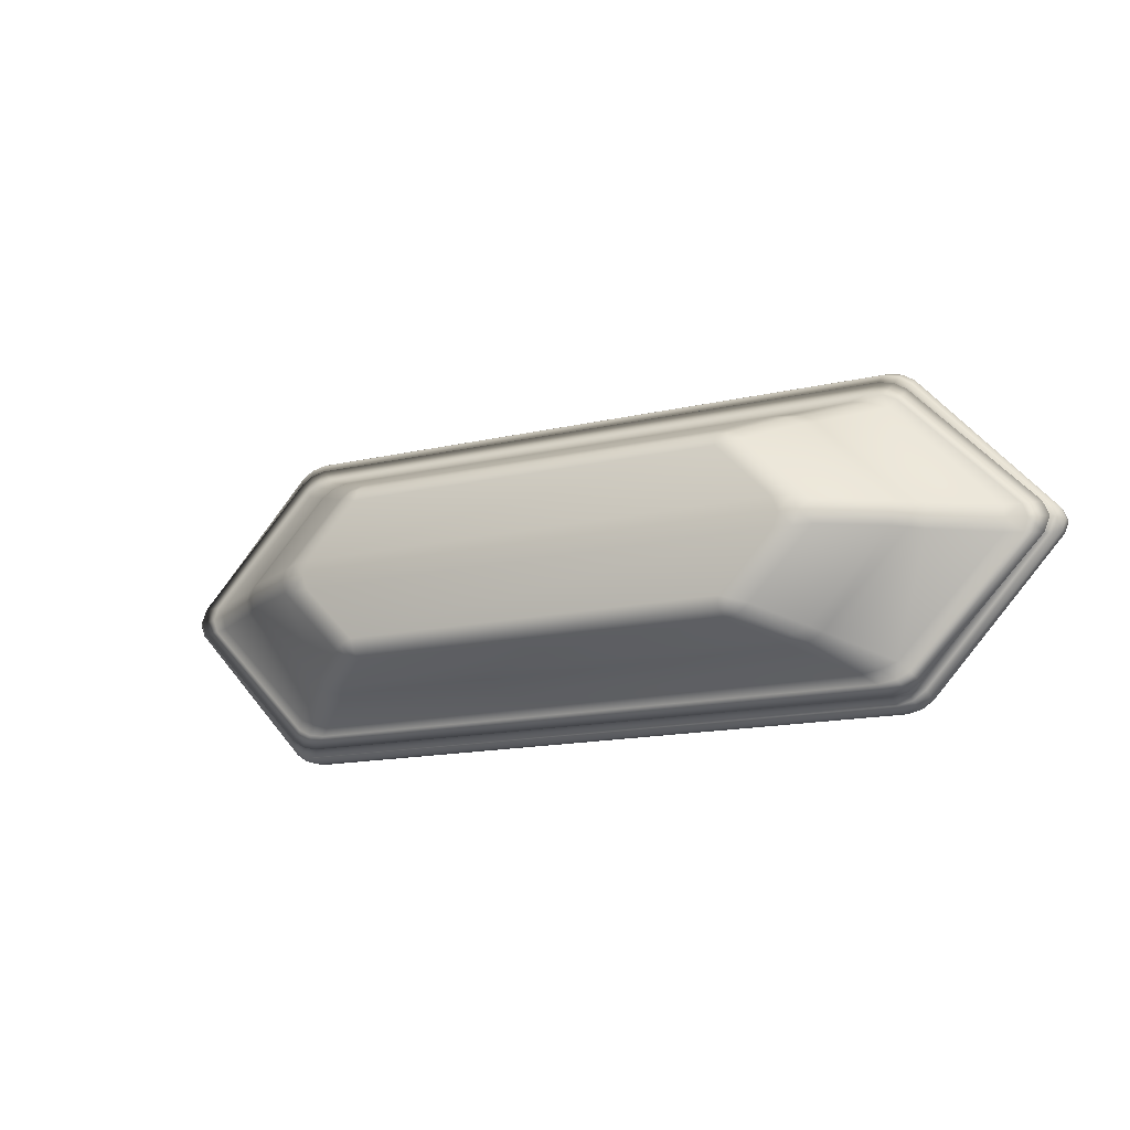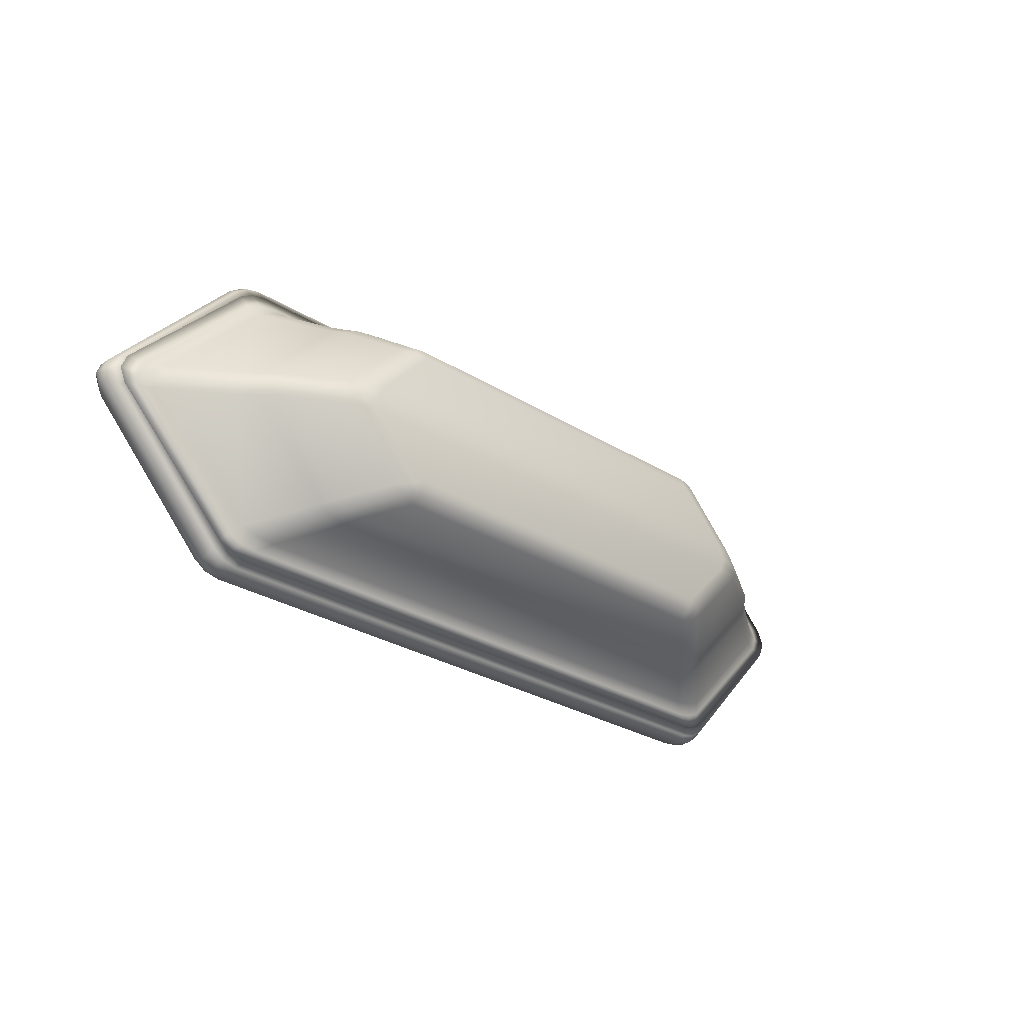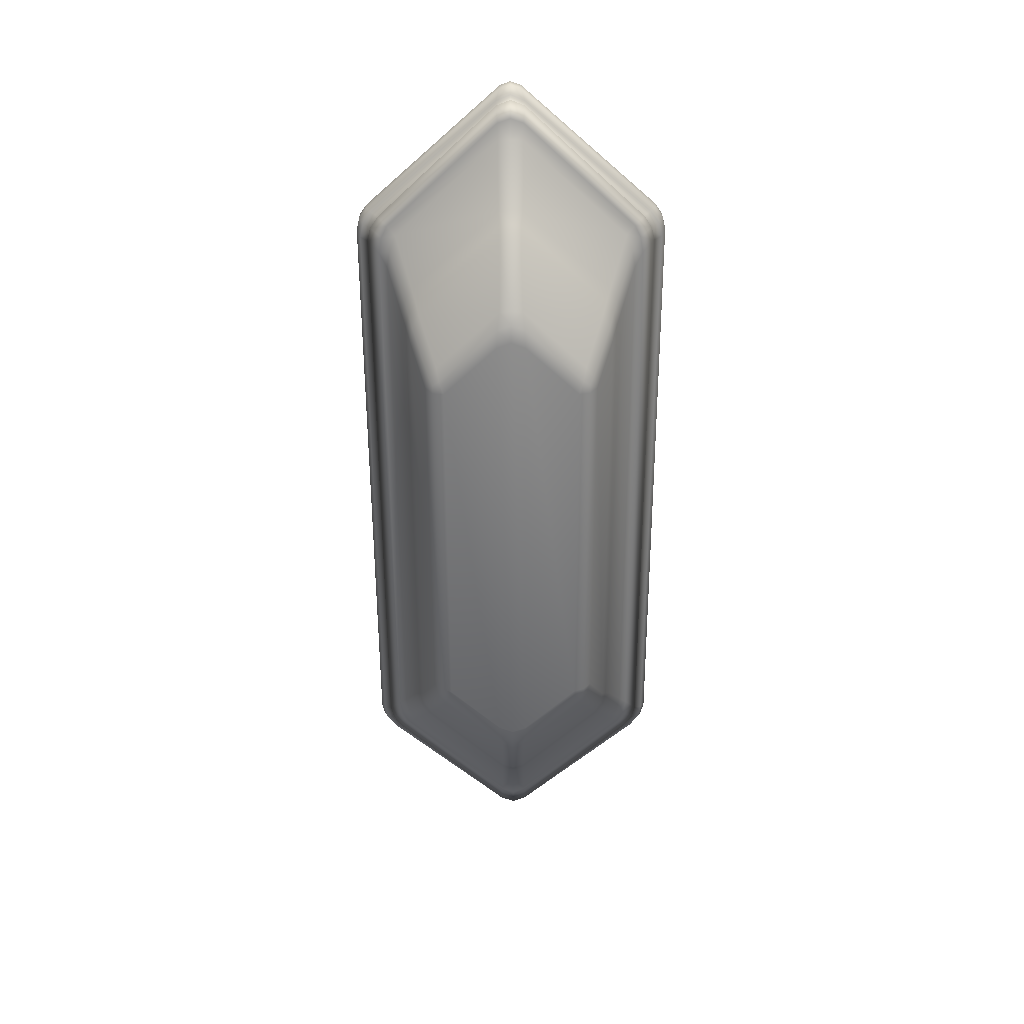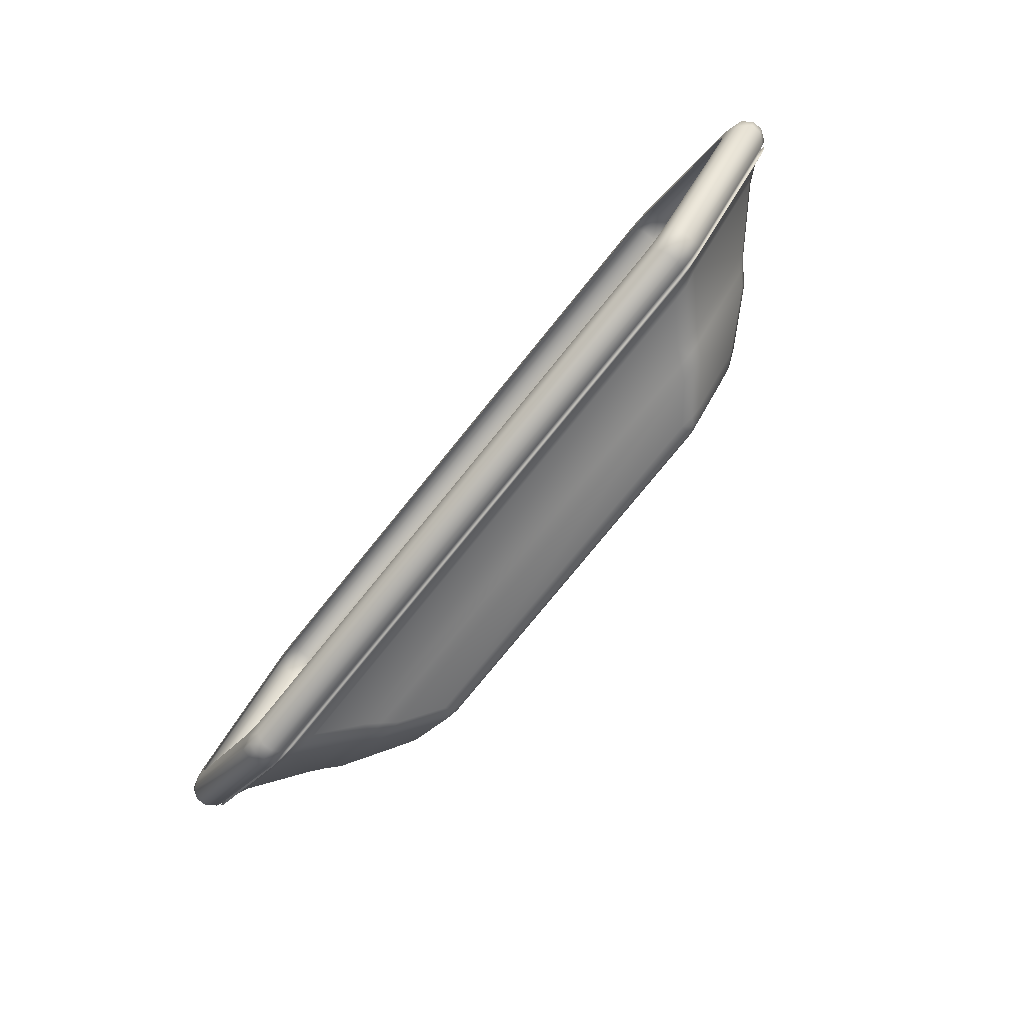
<metadata>
{"format":"obj","ext":"obj","renderer":"f3d","projection":"perspective","resolution":1024,"background":"white","views":[{"elev":-15.0,"azim":26.6,"up":"+Z"},{"elev":-28.5,"azim":-43.0,"up":"+Z"},{"elev":-58.2,"azim":-89.8,"up":"+Y"},{"elev":-77.6,"azim":-129.1,"up":"+Z"}]}
</metadata>
<code>
o boat_Plane.005
v -1.307 1.895 4.263
v -1.15 1.915 4.34
v -1.15 1.819 4.216
v -1.239 1.902 4.316
v -1.199 1.853 4.287
v -1.145 1.845 4.289
v -1.235 1.841 4.245
v 1.288 1.915 4.34
v 1.443 1.895 4.263
v 1.286 1.819 4.216
v 1.377 1.902 4.316
v 1.348 1.859 4.291
v 1.371 1.841 4.245
v 1.281 1.845 4.289
v -1.15 1.915 3.206
v -1.307 1.895 3.283
v -1.15 1.819 3.33
v -1.239 1.902 3.23
v -1.199 1.853 3.259
v -1.235 1.841 3.301
v -1.145 1.845 3.257
v 1.443 1.895 3.283
v 1.288 1.915 3.206
v 1.286 1.819 3.33
v 1.377 1.902 3.23
v 1.348 1.859 3.255
v 1.281 1.845 3.257
v 1.371 1.841 3.301
v -1.702 1.895 3.849
v -1.485 1.819 3.865
v -1.485 1.819 3.681
v -1.702 1.895 3.697
v -1.599 1.841 3.863
v -1.635 1.839 3.773
v -1.522 1.819 3.773
v -1.599 1.841 3.683
v -1.717 1.88 3.773
v 1.837 1.895 3.697
v 1.621 1.819 3.681
v 1.621 1.819 3.865
v 1.837 1.895 3.849
v 1.735 1.841 3.683
v 1.771 1.839 3.773
v 1.657 1.819 3.773
v 1.735 1.841 3.863
v 1.87 1.887 3.773
v -1.697 2.265 4.427
v -1.524 2.286 4.506
v -1.391 2.111 4.442
v -1.577 2.124 4.377
v -1.614 2.267 4.477
v -1.553 2.196 4.45
v -1.457 2.199 4.472
v -1.489 2.11 4.422
v -1.635 2.197 4.4
v 1.662 2.286 4.506
v 1.835 2.265 4.427
v 1.715 2.124 4.377
v 1.529 2.111 4.442
v 1.752 2.267 4.477
v 1.691 2.196 4.45
v 1.773 2.197 4.4
v 1.627 2.11 4.422
v 1.595 2.199 4.472
v -1.524 2.286 3.04
v -1.697 2.265 3.119
v -1.577 2.124 3.169
v -1.391 2.111 3.104
v -1.614 2.267 3.069
v -1.553 2.196 3.096
v -1.635 2.197 3.146
v -1.489 2.11 3.124
v -1.457 2.199 3.074
v 1.835 2.265 3.119
v 1.662 2.286 3.04
v 1.529 2.111 3.104
v 1.715 2.124 3.169
v 1.752 2.267 3.069
v 1.691 2.196 3.096
v 1.595 2.199 3.074
v 1.627 2.11 3.124
v 1.773 2.197 3.146
v -2.242 2.265 3.855
v -2.08 2.124 3.85
v -2.08 2.124 3.696
v -2.242 2.265 3.691
v -2.159 2.197 3.85
v -2.185 2.193 3.773
v -2.096 2.109 3.773
v -2.159 2.197 3.696
v -2.253 2.25 3.773
v 2.38 2.265 3.691
v 2.218 2.124 3.696
v 2.218 2.124 3.85
v 2.38 2.265 3.855
v 2.297 2.197 3.696
v 2.323 2.193 3.773
v 2.234 2.109 3.773
v 2.297 2.197 3.85
v 2.391 2.25 3.773
v -2.073 2.591 4.658
v -1.901 2.591 4.732
v -1.748 2.505 4.601
v -1.964 2.526 4.541
v -1.994 2.591 4.71
v -1.935 2.568 4.636
v -1.825 2.566 4.655
v -1.86 2.507 4.582
v -2.014 2.572 4.596
v 2.039 2.591 4.732
v 2.211 2.591 4.658
v 2.102 2.526 4.541
v 1.886 2.505 4.601
v 2.132 2.591 4.71
v 2.073 2.568 4.636
v 2.152 2.572 4.596
v 1.998 2.507 4.582
v 1.963 2.566 4.655
v -1.901 2.591 2.814
v -2.073 2.591 2.888
v -1.964 2.526 3.006
v -1.748 2.505 2.945
v -1.994 2.591 2.836
v -1.935 2.568 2.91
v -2.014 2.572 2.95
v -1.86 2.507 2.964
v -1.825 2.566 2.891
v 2.211 2.591 2.888
v 2.039 2.591 2.814
v 1.886 2.505 2.945
v 2.102 2.526 3.006
v 2.132 2.591 2.836
v 2.073 2.568 2.91
v 1.963 2.566 2.891
v 1.998 2.507 2.964
v 2.152 2.572 2.95
v -2.828 2.591 3.866
v -2.617 2.526 3.855
v -2.617 2.526 3.691
v -2.828 2.591 3.68
v -2.719 2.572 3.857
v -2.748 2.57 3.773
v -2.628 2.511 3.773
v -2.719 2.572 3.689
v -2.865 2.591 3.773
v 2.966 2.591 3.68
v 2.755 2.526 3.691
v 2.755 2.526 3.855
v 2.966 2.591 3.866
v 2.857 2.572 3.689
v 2.886 2.57 3.773
v 2.766 2.511 3.773
v 2.857 2.572 3.857
v 3.003 2.591 3.773
v -1.862 2.844 4.639
v -2.033 2.844 4.565
v -1.954 2.844 4.617
v 2.171 2.844 4.565
v 1.999 2.844 4.639
v 2.092 2.844 4.617
v -2.033 2.844 2.981
v -1.862 2.844 2.908
v -1.954 2.844 2.929
v 1.999 2.844 2.908
v 2.171 2.844 2.981
v 2.092 2.844 2.929
v -2.699 2.844 3.866
v -2.699 2.844 3.68
v -2.736 2.844 3.773
v 2.837 2.844 3.68
v 2.837 2.844 3.866
v 2.874 2.844 3.773
v -2.762 2.591 3.68
v -2.91 2.684 3.704
v -2.91 2.684 3.842
v -2.762 2.591 3.866
v -2.85 2.618 3.679
v -2.89 2.618 3.773
v -2.936 2.684 3.773
v -2.85 2.618 3.867
v -2.797 2.591 3.773
v -2.064 2.591 4.637
v -2.098 2.684 4.739
v -1.942 2.684 4.808
v -1.894 2.591 4.714
v -2.095 2.618 4.701
v -2.014 2.618 4.758
v -2.026 2.684 4.787
v -1.918 2.618 4.78
v -1.985 2.591 4.692
v 2.032 2.591 4.714
v 2.08 2.684 4.808
v 2.236 2.684 4.739
v 2.202 2.591 4.637
v 2.056 2.618 4.78
v 2.152 2.618 4.758
v 2.164 2.684 4.787
v 2.233 2.618 4.701
v 2.123 2.591 4.692
v 2.9 2.591 3.68
v 2.9 2.591 3.866
v 3.048 2.684 3.842
v 3.048 2.684 3.704
v 2.935 2.591 3.773
v 3.028 2.618 3.773
v 2.988 2.618 3.867
v 3.074 2.684 3.773
v 2.988 2.618 3.679
v 2.032 2.591 2.832
v 2.202 2.591 2.909
v 2.236 2.684 2.808
v 2.08 2.684 2.738
v 2.123 2.591 2.854
v 2.152 2.618 2.788
v 2.233 2.618 2.845
v 2.164 2.684 2.759
v 2.056 2.618 2.766
v -2.064 2.591 2.909
v -1.894 2.591 2.832
v -1.942 2.684 2.738
v -2.098 2.684 2.808
v -1.985 2.591 2.854
v -2.014 2.618 2.788
v -1.918 2.618 2.766
v -2.026 2.684 2.759
v -2.095 2.618 2.845
v -2.762 2.844 3.866
v -2.91 2.751 3.842
v -2.91 2.751 3.704
v -2.762 2.844 3.68
v -2.85 2.817 3.867
v -2.89 2.817 3.773
v -2.936 2.751 3.773
v -2.85 2.817 3.679
v -2.797 2.844 3.773
v -1.894 2.844 4.714
v -1.942 2.751 4.808
v -2.098 2.751 4.739
v -2.064 2.844 4.637
v -1.918 2.817 4.78
v -2.014 2.817 4.758
v -2.026 2.751 4.787
v -2.095 2.817 4.701
v -1.985 2.844 4.692
v 2.202 2.844 4.637
v 2.236 2.751 4.739
v 2.08 2.751 4.808
v 2.032 2.844 4.714
v 2.233 2.817 4.701
v 2.152 2.817 4.758
v 2.164 2.751 4.787
v 2.056 2.817 4.78
v 2.123 2.844 4.692
v 2.9 2.844 3.866
v 2.9 2.844 3.68
v 3.048 2.751 3.704
v 3.048 2.751 3.842
v 2.935 2.844 3.773
v 3.028 2.817 3.773
v 2.988 2.817 3.679
v 3.074 2.751 3.773
v 2.988 2.817 3.867
v 2.202 2.844 2.909
v 2.032 2.844 2.832
v 2.08 2.751 2.738
v 2.236 2.751 2.808
v 2.123 2.844 2.854
v 2.152 2.817 2.788
v 2.056 2.817 2.766
v 2.164 2.751 2.759
v 2.233 2.817 2.845
v -1.894 2.844 2.832
v -2.064 2.844 2.909
v -2.098 2.751 2.808
v -1.942 2.751 2.738
v -1.985 2.844 2.854
v -2.014 2.817 2.788
v -2.095 2.817 2.845
v -2.026 2.751 2.759
v -1.918 2.817 2.766
f 32 67 85
f 2 59 8
f 38 77 22
f 83 104 47
f 10 30 3
f 23 68 15
f 39 17 31
f 41 58 94
f 86 121 139
f 95 112 148
f 92 131 74
f 101 176 182
f 48 113 56
f 75 122 65
f 128 200 210
f 175 238 183
f 102 191 110
f 162 264 164
f 120 173 140
f 171 245 158
f 212 275 220
f 221 229 174
f 203 266 211
f 193 257 202
f 184 247 192
f 111 201 149
f 168 273 161
f 129 219 119
f 159 236 155
f 167 239 227
f 170 263 255
f 4 7 1
f 2 5 4
f 3 5 6
f 8 12 14
f 13 11 9
f 10 12 13
f 15 19 21
f 20 18 16
f 17 19 20
f 25 28 22
f 23 26 25
f 24 26 27
f 29 34 37
f 35 33 30
f 36 35 31
f 32 34 36
f 38 43 46
f 44 42 39
f 45 44 40
f 41 43 45
f 51 55 47
f 48 52 51
f 54 53 49
f 50 52 54
f 56 61 64
f 62 60 57
f 58 61 62
f 64 63 59
f 65 70 73
f 71 69 66
f 67 70 71
f 73 72 68
f 78 82 74
f 75 79 78
f 81 80 76
f 77 79 81
f 83 88 91
f 89 87 84
f 90 89 85
f 86 88 90
f 92 97 100
f 98 96 93
f 99 98 94
f 95 97 99
f 105 109 101
f 102 106 105
f 108 107 103
f 104 106 108
f 110 115 118
f 116 114 111
f 112 115 116
f 118 117 113
f 119 124 127
f 125 123 120
f 121 124 125
f 127 126 122
f 132 136 128
f 129 133 132
f 135 134 130
f 131 133 135
f 137 142 145
f 143 141 138
f 144 143 139
f 140 142 144
f 146 151 154
f 152 150 147
f 153 152 148
f 149 151 153
f 177 181 173
f 174 178 177
f 175 178 179
f 181 180 176
f 186 190 182
f 183 187 186
f 184 187 188
f 190 189 185
f 195 199 191
f 192 196 195
f 193 196 197
f 199 198 194
f 204 208 200
f 206 204 201
f 202 205 206
f 203 205 207
f 213 217 209
f 215 213 210
f 211 214 215
f 212 214 216
f 222 226 218
f 224 222 219
f 220 223 224
f 221 223 225
f 231 235 227
f 228 232 231
f 229 232 233
f 235 234 230
f 240 244 236
f 237 241 240
f 238 241 242
f 244 243 239
f 249 253 245
f 246 250 249
f 247 250 251
f 253 252 248
f 258 262 254
f 260 258 255
f 256 259 260
f 257 259 261
f 267 271 263
f 269 267 264
f 265 268 269
f 266 268 270
f 276 280 272
f 278 276 273
f 274 277 278
f 275 277 279
f 1 33 29
f 7 30 33
f 2 14 6
f 14 3 6
f 22 42 38
f 28 39 42
f 15 27 23
f 27 17 24
f 16 36 20
f 20 31 17
f 9 45 13
f 13 40 10
f 31 44 39
f 35 40 44
f 47 87 83
f 55 84 87
f 48 64 53
f 64 49 53
f 74 96 92
f 82 93 96
f 75 73 80
f 73 76 80
f 66 90 71
f 71 85 67
f 57 99 62
f 62 94 58
f 84 37 89
f 37 85 89
f 68 18 15
f 72 16 18
f 76 25 81
f 81 22 77
f 94 46 41
f 46 93 38
f 49 4 54
f 54 1 50
f 59 11 8
f 63 9 11
f 101 141 137
f 109 138 141
f 110 107 102
f 118 103 107
f 128 150 146
f 136 147 150
f 129 127 134
f 127 130 134
f 120 144 125
f 125 139 121
f 111 153 116
f 116 148 112
f 66 126 121
f 69 122 126
f 74 135 78
f 78 130 75
f 57 117 112
f 60 113 117
f 47 108 51
f 51 103 48
f 138 91 143
f 91 139 143
f 148 100 95
f 152 92 100
f 140 181 145
f 181 137 145
f 255 172 170
f 172 254 171
f 120 222 218
f 222 119 219
f 128 213 132
f 213 129 132
f 239 157 244
f 157 236 244
f 245 160 158
f 160 248 159
f 183 180 175
f 186 176 180
f 192 189 184
f 195 185 189
f 211 208 203
f 215 200 208
f 220 217 212
f 224 209 217
f 221 177 226
f 226 173 218
f 193 206 198
f 198 201 194
f 227 243 231
f 231 238 228
f 248 240 236
f 240 247 237
f 255 271 260
f 260 266 256
f 272 269 264
f 269 275 265
f 230 278 273
f 234 274 278
f 254 249 245
f 262 246 249
f 212 270 265
f 216 266 270
f 257 207 202
f 261 203 207
f 184 242 237
f 188 238 242
f 229 179 174
f 233 175 179
f 247 197 192
f 251 193 197
f 221 279 274
f 225 275 279
f 102 190 185
f 190 101 182
f 264 166 164
f 166 263 165
f 111 199 194
f 199 110 191
f 273 163 161
f 163 272 162
f 146 204 200
f 204 149 201
f 230 169 235
f 169 227 235
f 29 50 1
f 32 16 67
f 2 49 59
f 38 93 77
f 83 138 104
f 10 40 30
f 23 76 68
f 39 24 17
f 41 9 58
f 86 66 121
f 95 57 112
f 92 147 131
f 101 137 176
f 48 103 113
f 75 130 122
f 128 146 200
f 175 228 238
f 102 185 191
f 162 272 264
f 120 218 173
f 171 254 245
f 212 265 275
f 221 274 229
f 203 256 266
f 193 246 257
f 184 237 247
f 111 194 201
f 168 230 273
f 129 209 219
f 159 248 236
f 167 156 239
f 170 165 263
f 4 5 7
f 2 6 5
f 3 7 5
f 8 11 12
f 13 12 11
f 10 14 12
f 15 18 19
f 20 19 18
f 17 21 19
f 25 26 28
f 23 27 26
f 24 28 26
f 29 33 34
f 35 34 33
f 36 34 35
f 32 37 34
f 38 42 43
f 44 43 42
f 45 43 44
f 41 46 43
f 51 52 55
f 48 53 52
f 54 52 53
f 50 55 52
f 56 60 61
f 62 61 60
f 58 63 61
f 64 61 63
f 65 69 70
f 71 70 69
f 67 72 70
f 73 70 72
f 78 79 82
f 75 80 79
f 81 79 80
f 77 82 79
f 83 87 88
f 89 88 87
f 90 88 89
f 86 91 88
f 92 96 97
f 98 97 96
f 99 97 98
f 95 100 97
f 105 106 109
f 102 107 106
f 108 106 107
f 104 109 106
f 110 114 115
f 116 115 114
f 112 117 115
f 118 115 117
f 119 123 124
f 125 124 123
f 121 126 124
f 127 124 126
f 132 133 136
f 129 134 133
f 135 133 134
f 131 136 133
f 137 141 142
f 143 142 141
f 144 142 143
f 140 145 142
f 146 150 151
f 152 151 150
f 153 151 152
f 149 154 151
f 177 178 181
f 174 179 178
f 175 180 178
f 181 178 180
f 186 187 190
f 183 188 187
f 184 189 187
f 190 187 189
f 195 196 199
f 192 197 196
f 193 198 196
f 199 196 198
f 204 205 208
f 206 205 204
f 202 207 205
f 203 208 205
f 213 214 217
f 215 214 213
f 211 216 214
f 212 217 214
f 222 223 226
f 224 223 222
f 220 225 223
f 221 226 223
f 231 232 235
f 228 233 232
f 229 234 232
f 235 232 234
f 240 241 244
f 237 242 241
f 238 243 241
f 244 241 243
f 249 250 253
f 246 251 250
f 247 252 250
f 253 250 252
f 258 259 262
f 260 259 258
f 256 261 259
f 257 262 259
f 267 268 271
f 269 268 267
f 265 270 268
f 266 271 268
f 276 277 280
f 278 277 276
f 274 279 277
f 275 280 277
f 1 7 33
f 7 3 30
f 2 8 14
f 14 10 3
f 22 28 42
f 28 24 39
f 15 21 27
f 27 21 17
f 16 32 36
f 20 36 31
f 9 41 45
f 13 45 40
f 31 35 44
f 35 30 40
f 47 55 87
f 55 50 84
f 48 56 64
f 64 59 49
f 74 82 96
f 82 77 93
f 75 65 73
f 73 68 76
f 66 86 90
f 71 90 85
f 57 95 99
f 62 99 94
f 84 29 37
f 37 32 85
f 68 72 18
f 72 67 16
f 76 23 25
f 81 25 22
f 94 98 46
f 46 98 93
f 49 2 4
f 54 4 1
f 59 63 11
f 63 58 9
f 101 109 141
f 109 104 138
f 110 118 107
f 118 113 103
f 128 136 150
f 136 131 147
f 129 119 127
f 127 122 130
f 120 140 144
f 125 144 139
f 111 149 153
f 116 153 148
f 66 69 126
f 69 65 122
f 74 131 135
f 78 135 130
f 57 60 117
f 60 56 113
f 47 104 108
f 51 108 103
f 138 83 91
f 91 86 139
f 148 152 100
f 152 147 92
f 140 173 181
f 181 176 137
f 255 258 172
f 172 258 254
f 120 123 222
f 222 123 119
f 128 210 213
f 213 209 129
f 239 156 157
f 157 155 236
f 245 253 160
f 160 253 248
f 183 186 180
f 186 182 176
f 192 195 189
f 195 191 185
f 211 215 208
f 215 210 200
f 220 224 217
f 224 219 209
f 221 174 177
f 226 177 173
f 193 202 206
f 198 206 201
f 227 239 243
f 231 243 238
f 248 252 240
f 240 252 247
f 255 263 271
f 260 271 266
f 272 280 269
f 269 280 275
f 230 234 278
f 234 229 274
f 254 262 249
f 262 257 246
f 212 216 270
f 216 211 266
f 257 261 207
f 261 256 203
f 184 188 242
f 188 183 238
f 229 233 179
f 233 228 175
f 247 251 197
f 251 246 193
f 221 225 279
f 225 220 275
f 102 105 190
f 190 105 101
f 264 267 166
f 166 267 263
f 111 114 199
f 199 114 110
f 273 276 163
f 163 276 272
f 146 154 204
f 204 154 149
f 230 168 169
f 169 167 227
f 29 84 50

</code>
